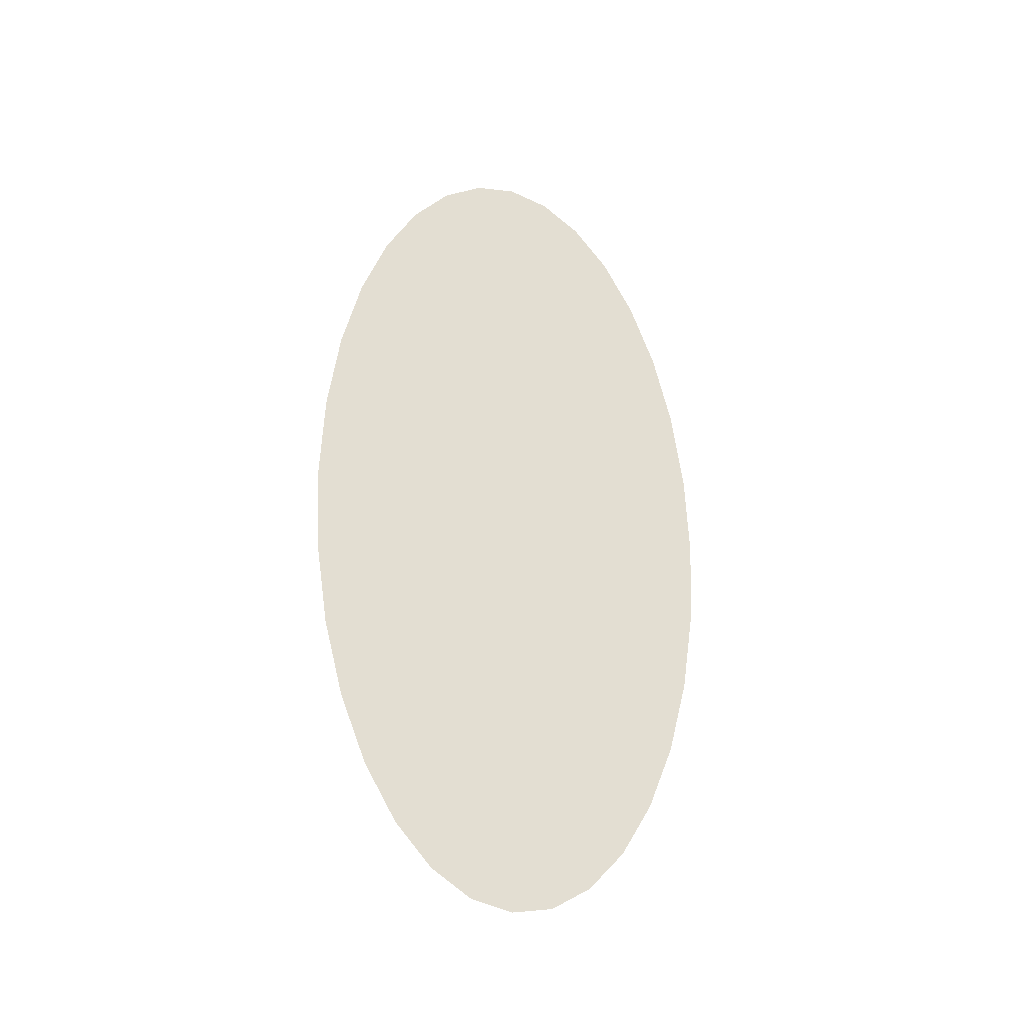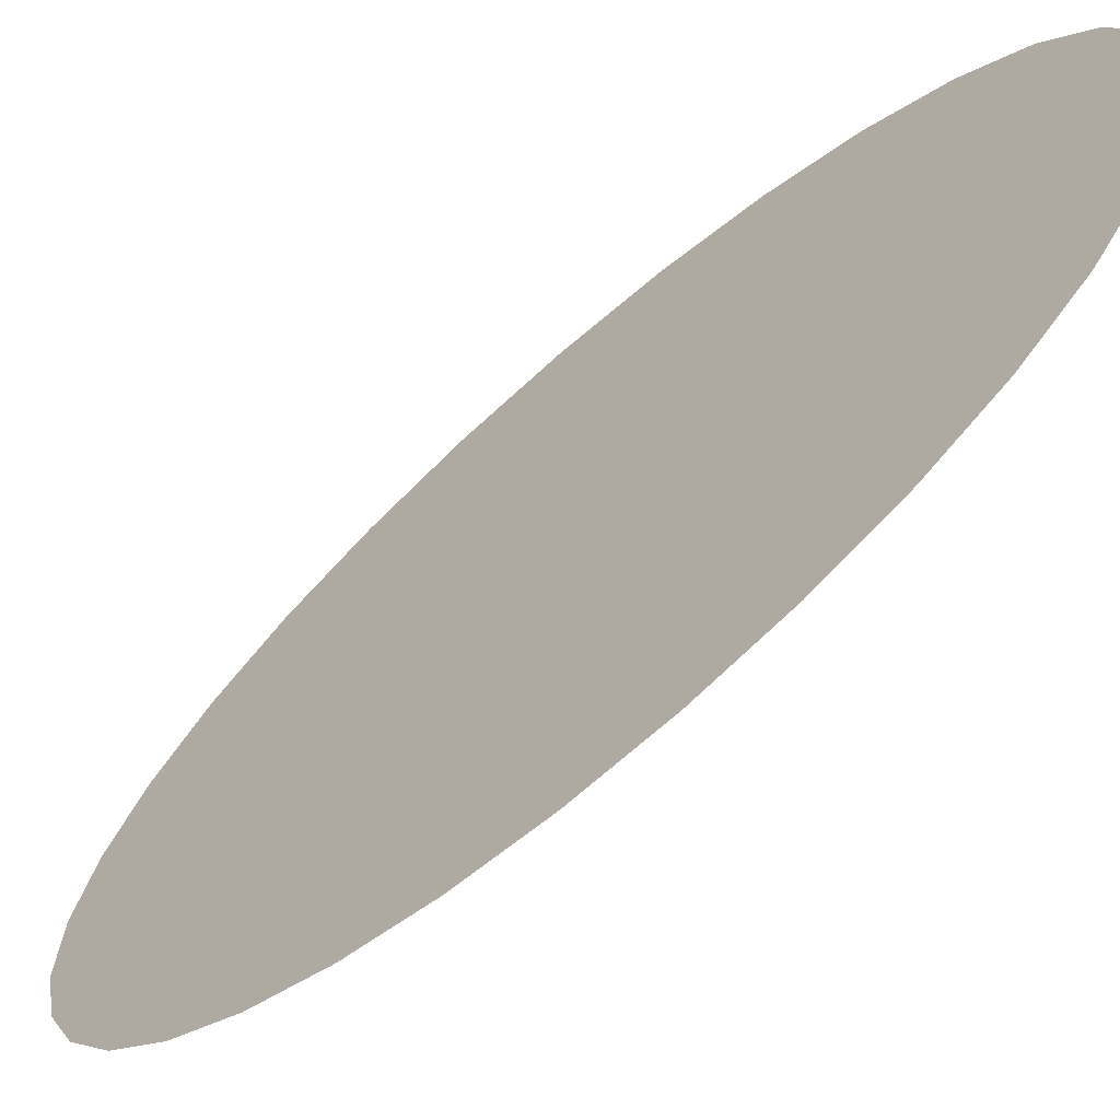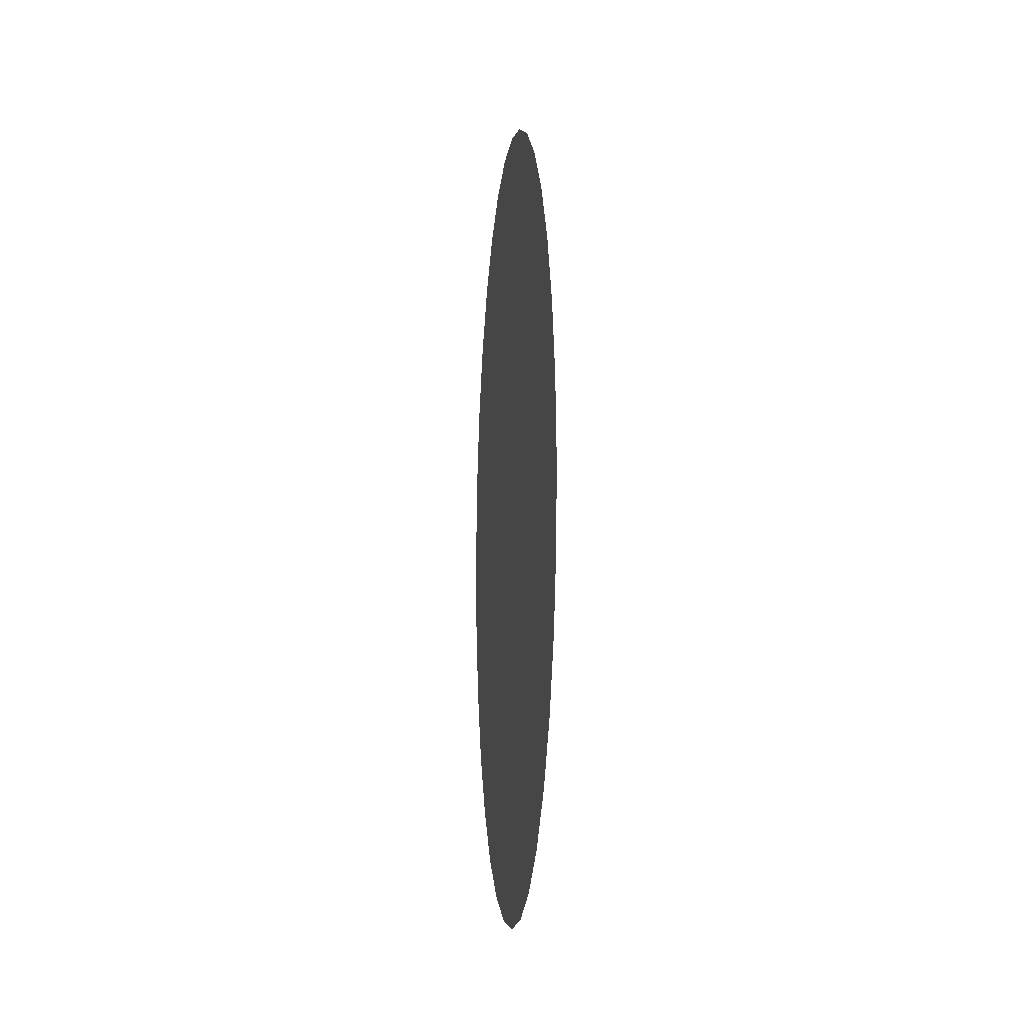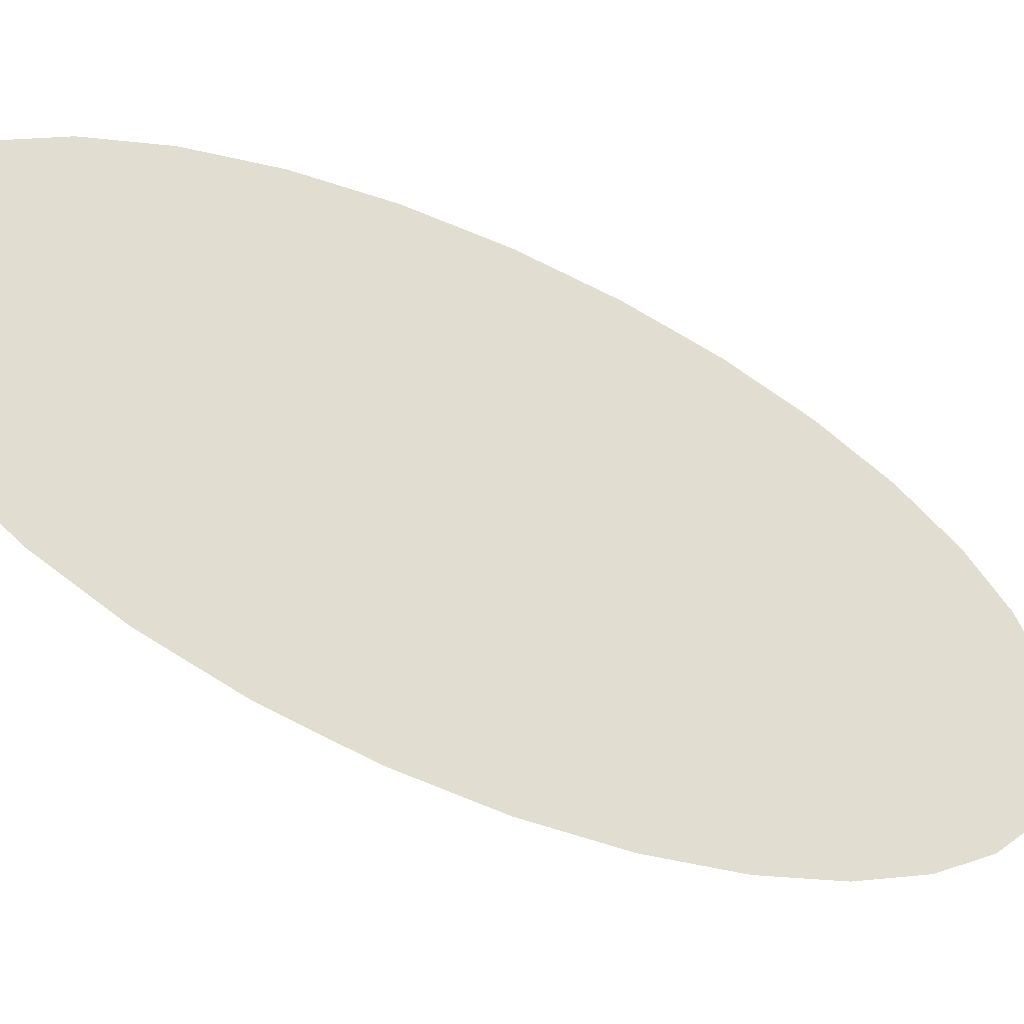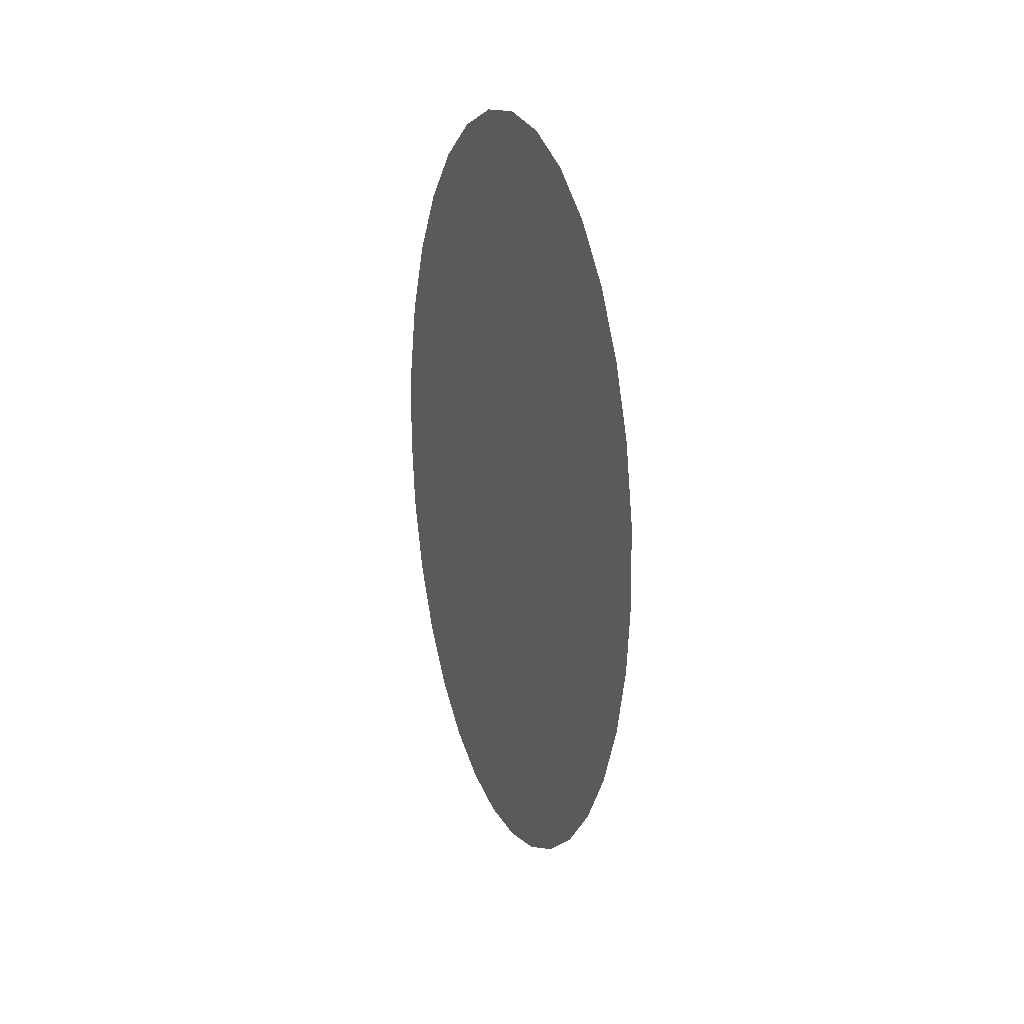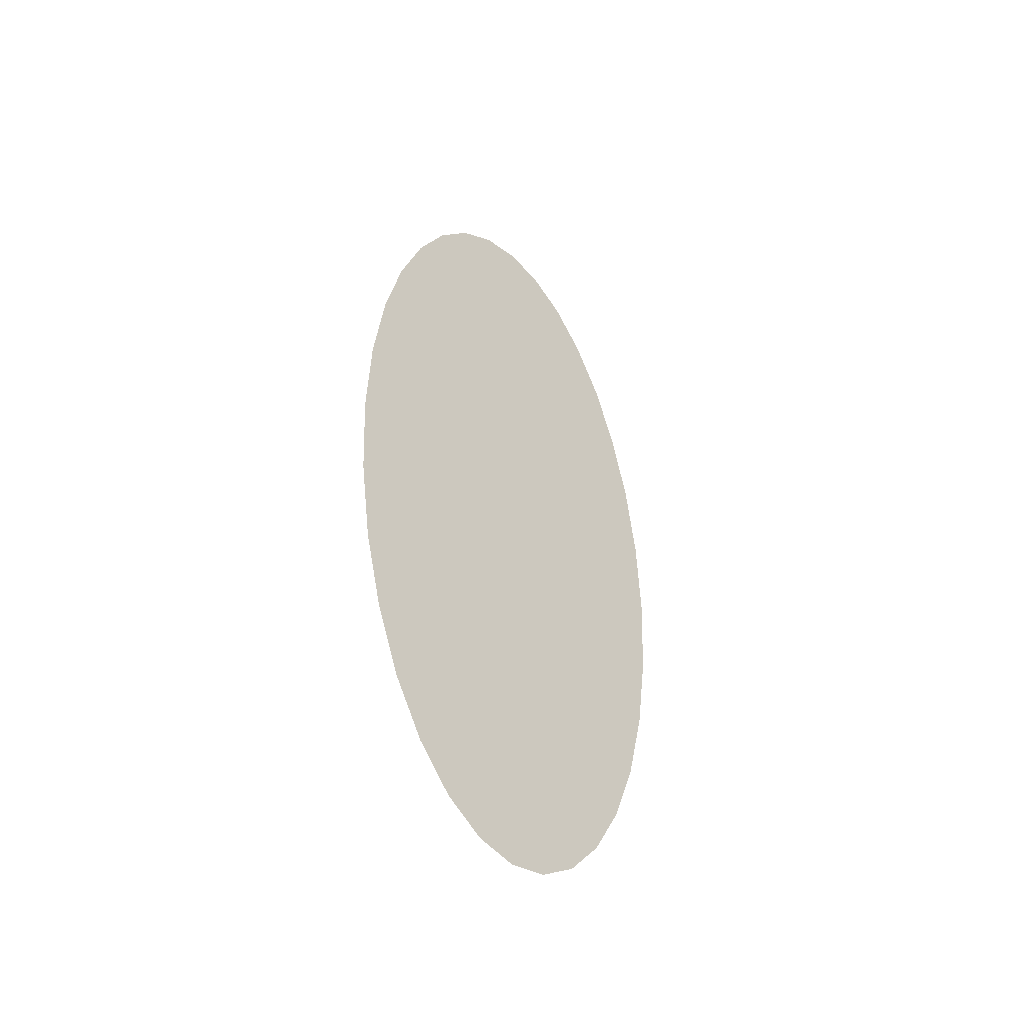
<metadata>
{"format":"obj","ext":"obj","renderer":"f3d","projection":"perspective","resolution":1024,"background":"white","views":[{"elev":-28.7,"azim":66.2,"up":"+Y"},{"elev":-54.9,"azim":134.9,"up":"+Z"},{"elev":-14.0,"azim":168.7,"up":"+Y"},{"elev":-38.2,"azim":-122.5,"up":"+Z"},{"elev":28.6,"azim":-32.5,"up":"+Y"},{"elev":-43.0,"azim":-137.3,"up":"+Y"}]}
</metadata>
<code>
o Circle
v 0 0 -0.5
v -0 0.1951 -0.4904
v -0 0.3827 -0.4619
v -0 0.5556 -0.4157
v -0 0.7071 -0.3536
v -0 0.8315 -0.2778
v -0 0.9239 -0.1913
v -0 0.9808 -0.09755
v -0 1 -0
v -0 0.9808 0.09755
v -0 0.9239 0.1913
v -0 0.8315 0.2778
v -0 0.7071 0.3536
v -0 0.5556 0.4157
v -0 0.3827 0.4619
v -0 0.1951 0.4904
v 0 -0 0.5
v 0 -0.1951 0.4904
v 0 -0.3827 0.4619
v 0 -0.5556 0.4157
v 0 -0.7071 0.3536
v 0 -0.8315 0.2778
v 0 -0.9239 0.1913
v 0 -0.9808 0.09755
v 0 -1 -1e-06
v 0 -0.9808 -0.09755
v 0 -0.9239 -0.1913
v 0 -0.8315 -0.2778
v 0 -0.7071 -0.3536
v 0 -0.5556 -0.4157
v 0 -0.3827 -0.4619
v 0 -0.1951 -0.4904
f 2 3 4 5 6 7 8 9 10 11 12 13 14 15 16 17 18 19 20 21 22 23 24 25 26 27 28 29 30 31 32 1

</code>
